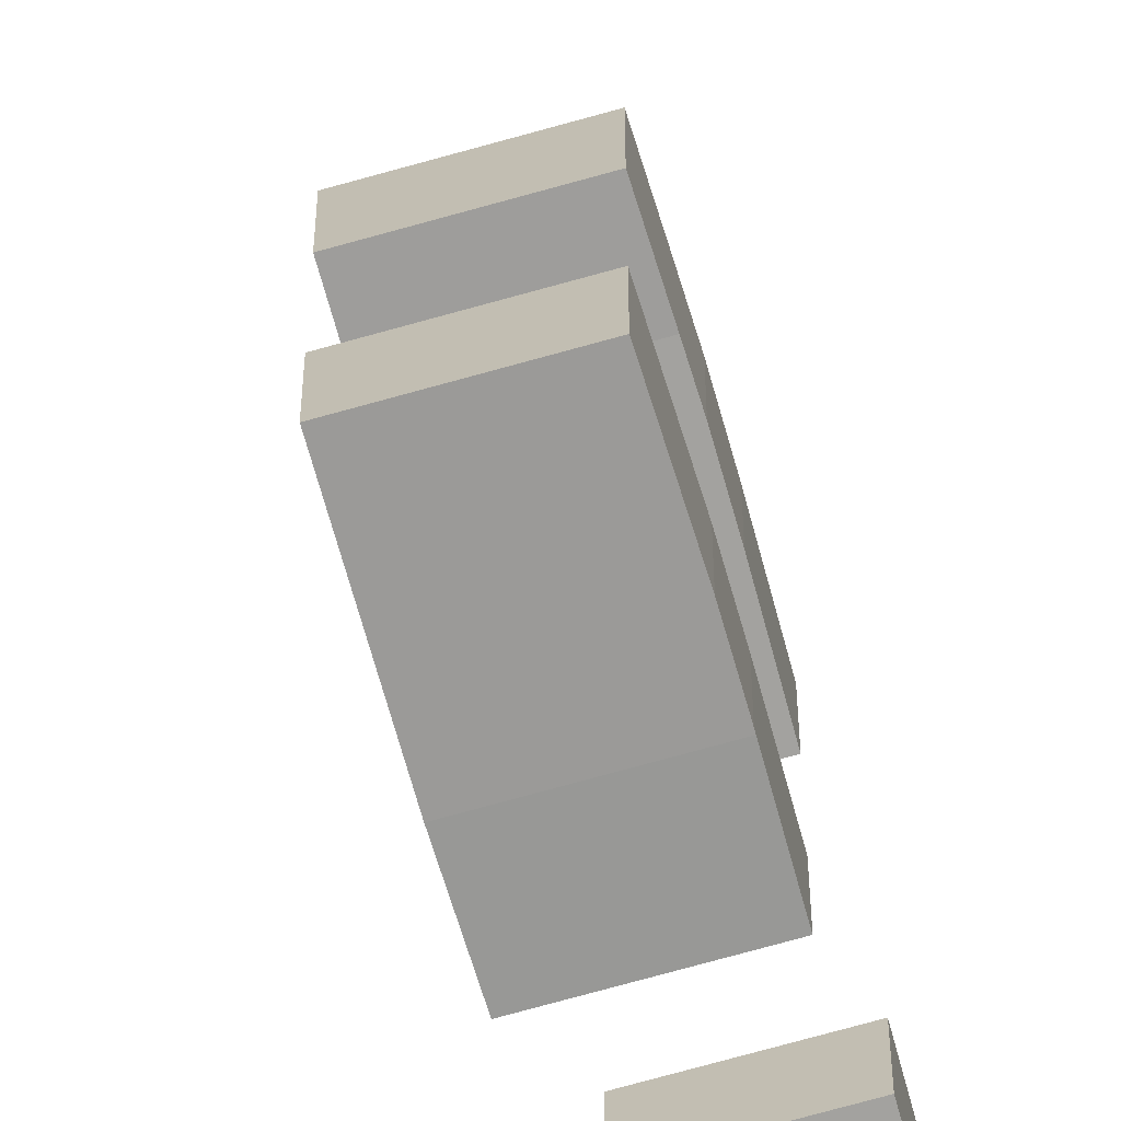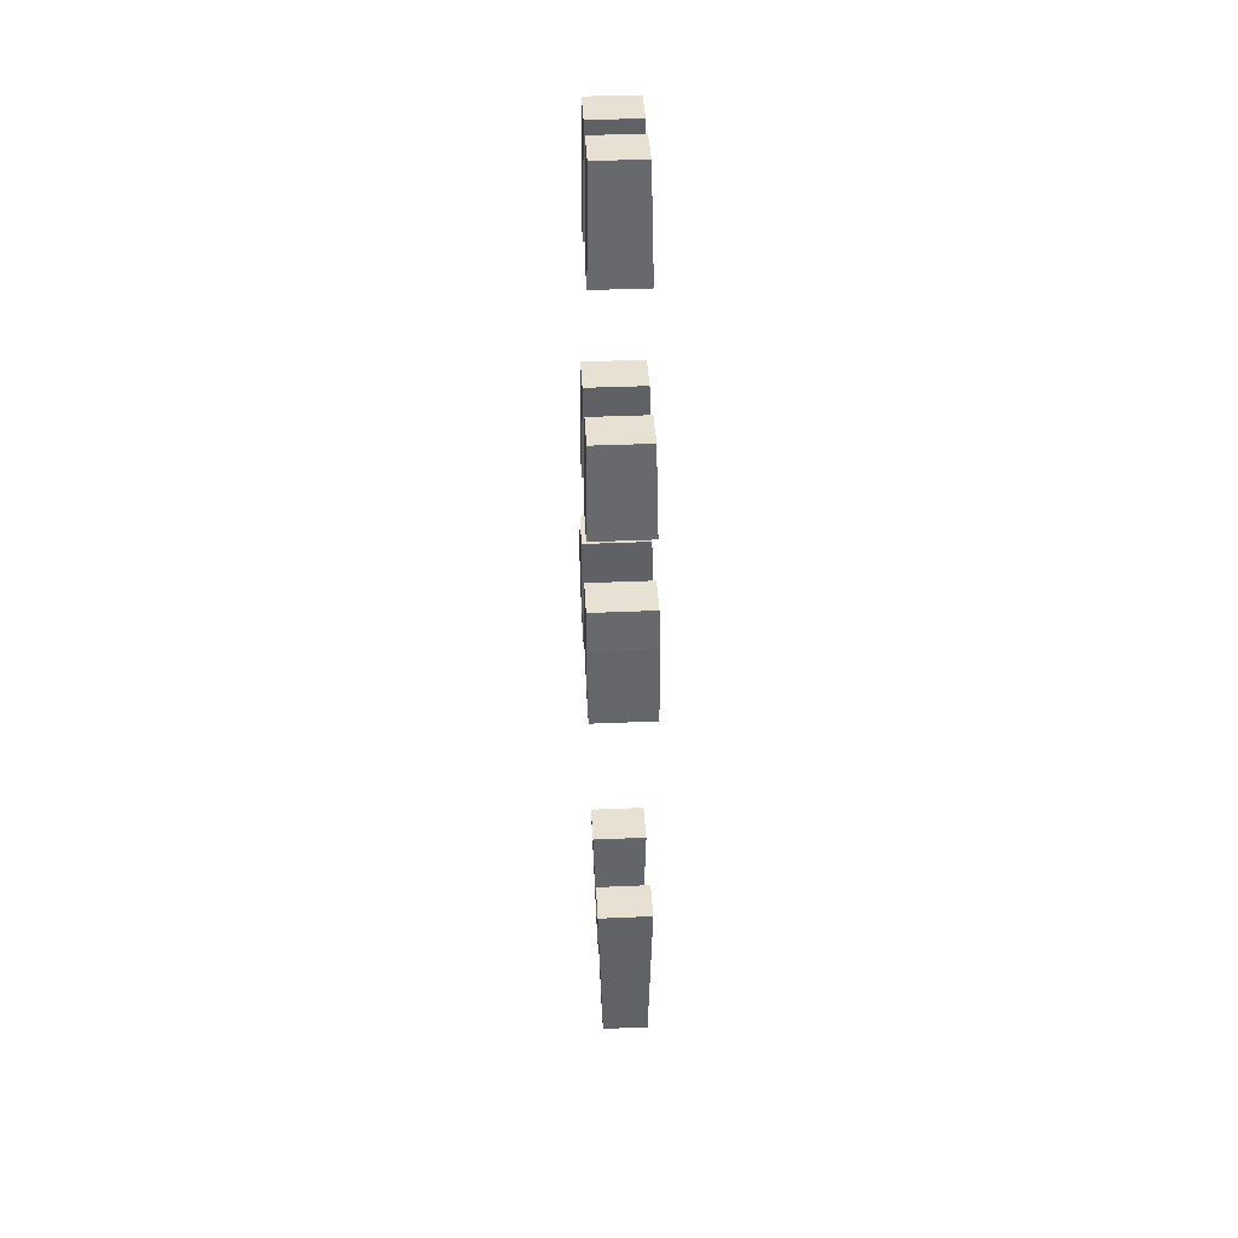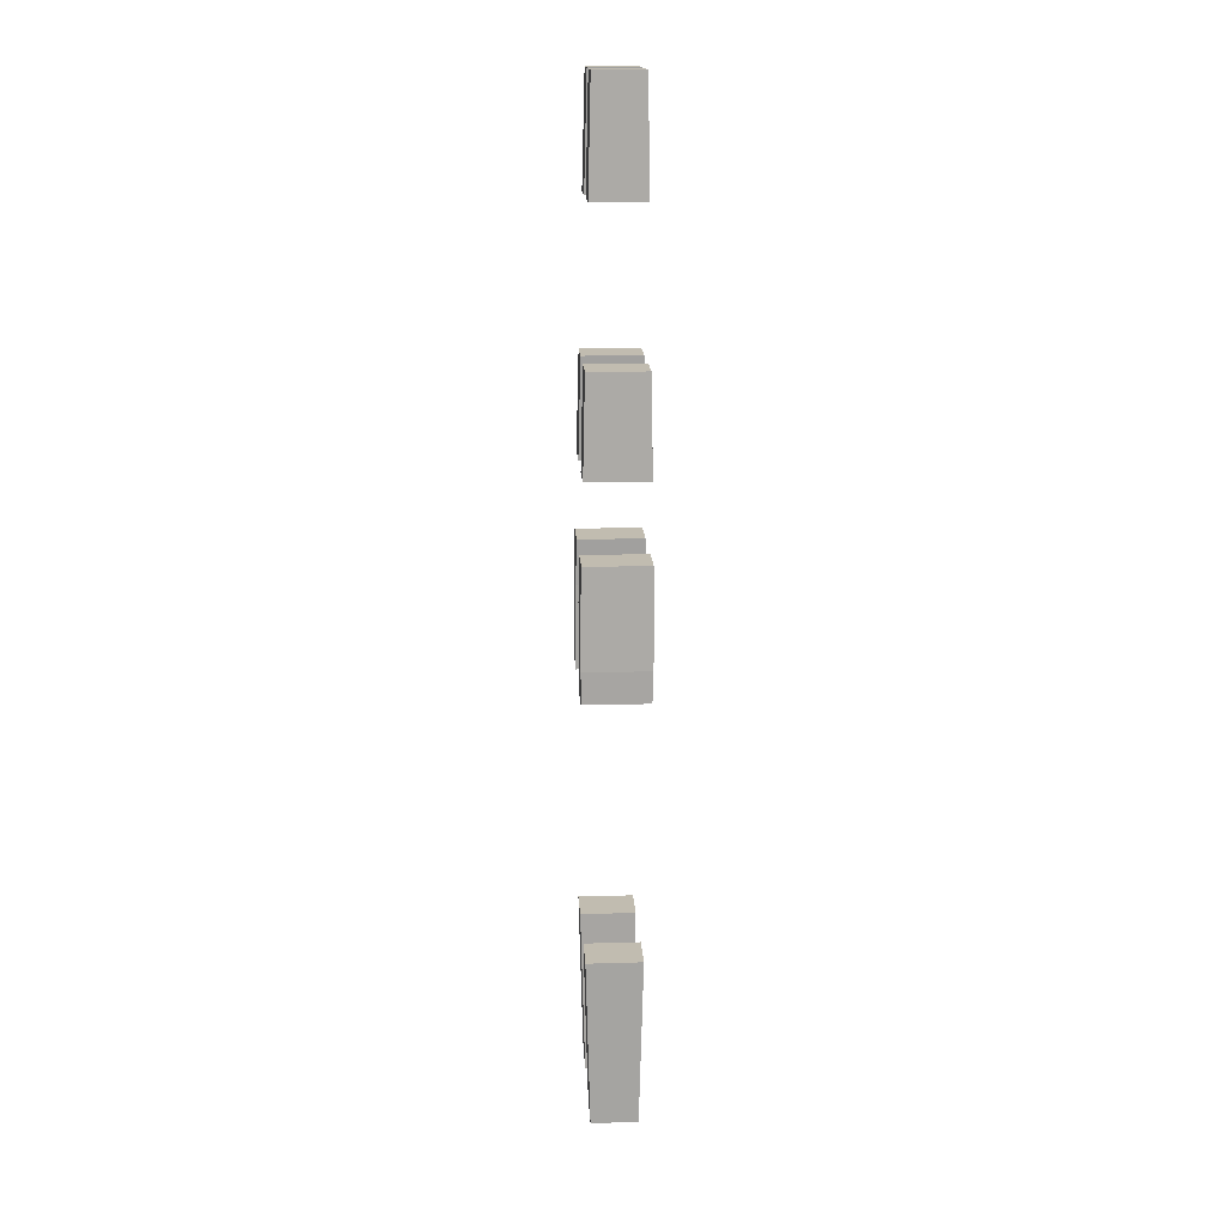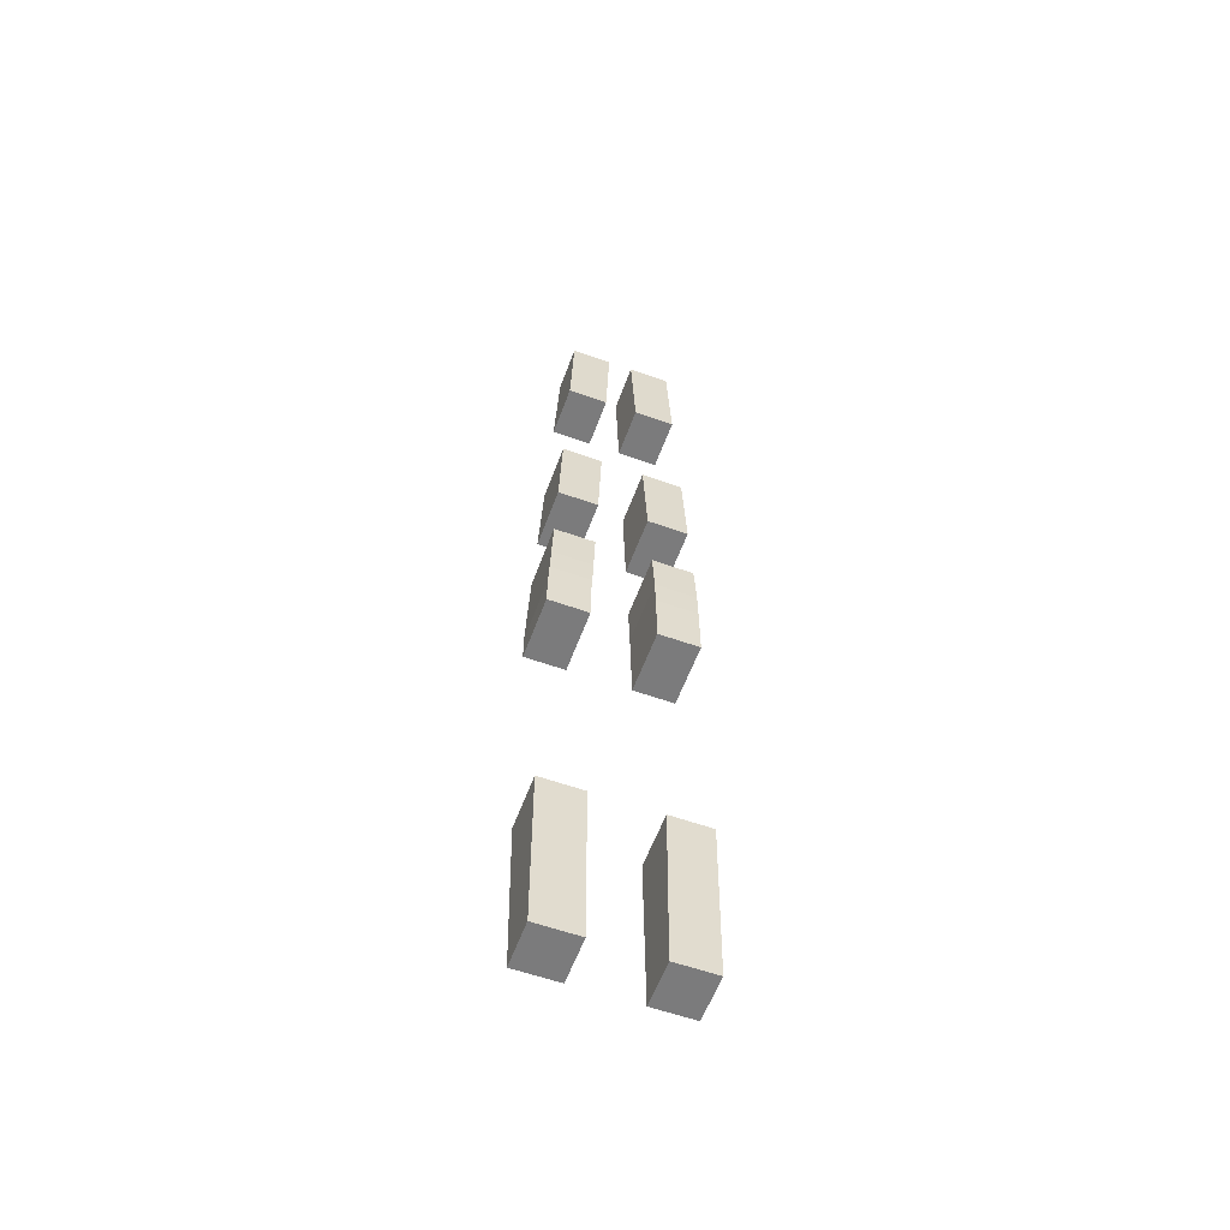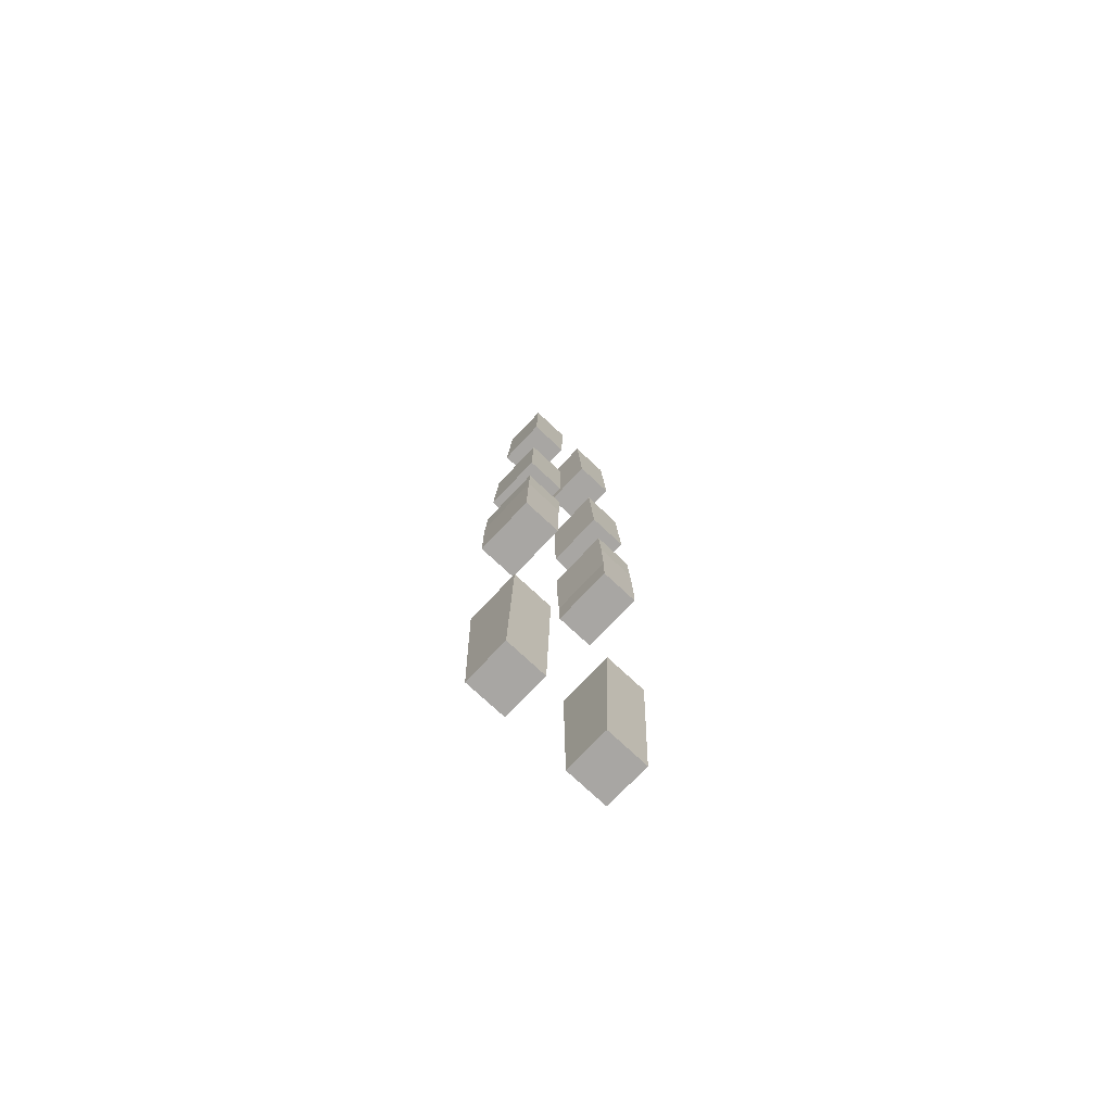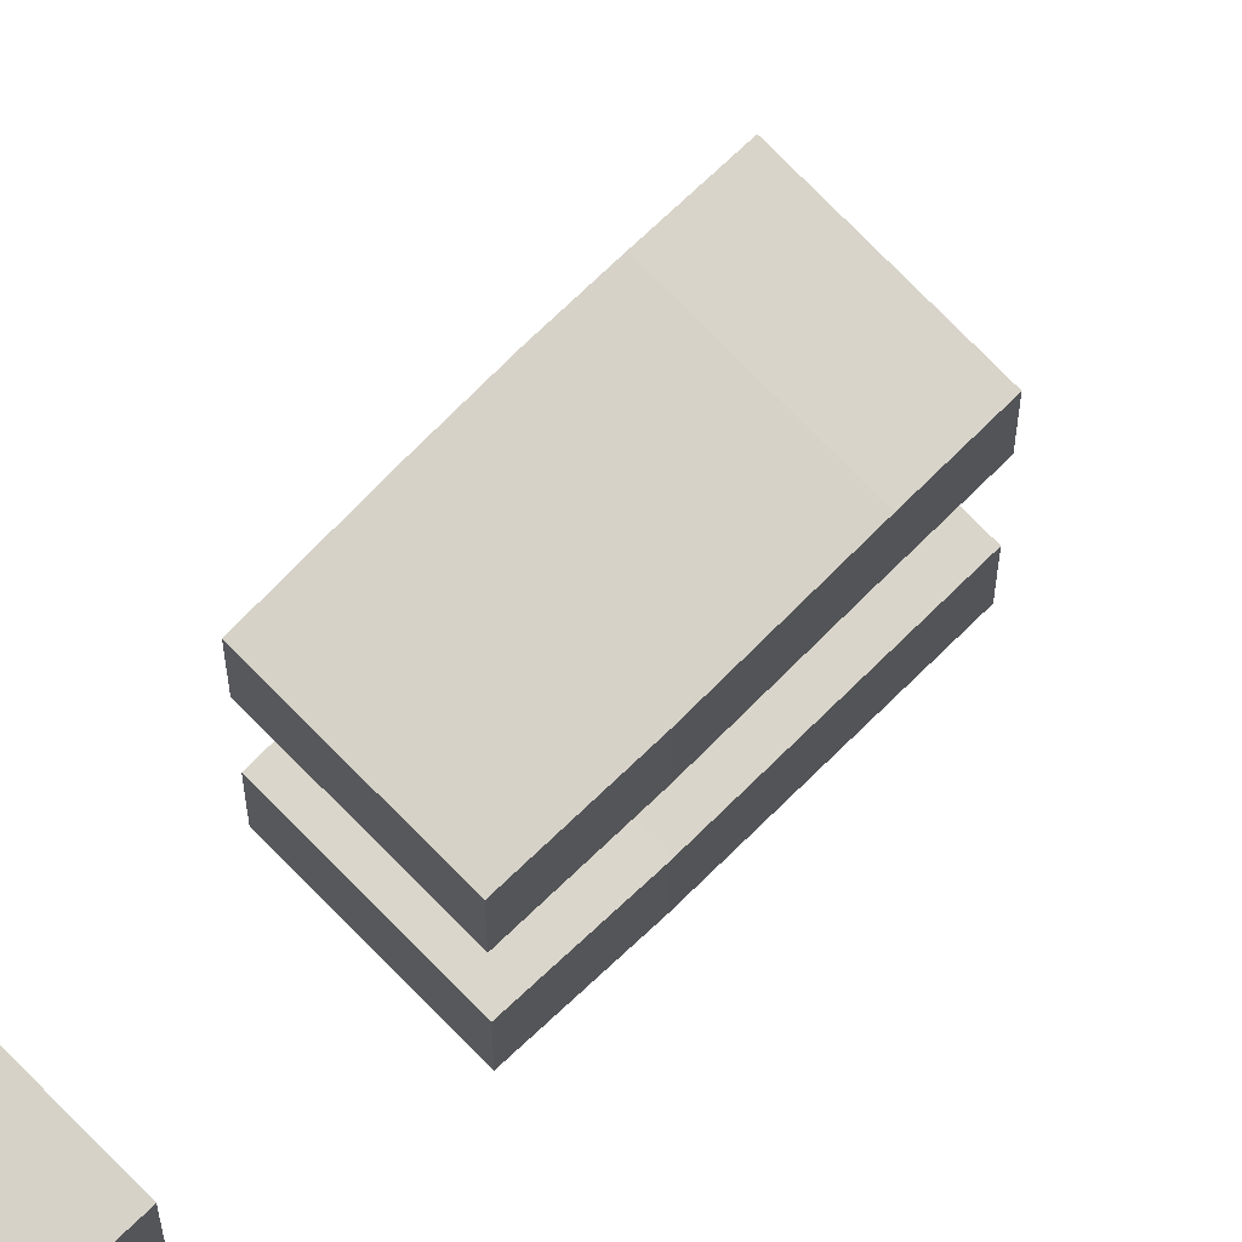
<metadata>
{"format":"obj","ext":"obj","renderer":"f3d","projection":"perspective","resolution":1024,"background":"white","views":[{"elev":-70.5,"azim":-164.2,"up":"+Y"},{"elev":39.6,"azim":-3.1,"up":"+Z"},{"elev":16.4,"azim":176.6,"up":"+Z"},{"elev":-58.4,"azim":-110.2,"up":"+Z"},{"elev":-74.3,"azim":46.8,"up":"+Z"},{"elev":75.7,"azim":45.5,"up":"+Y"}]}
</metadata>
<code>
v -2420 1.612e+04 6151
v -2421 1.612e+04 6210
v -2421 1.612e+04 6297
v -2419 1.611e+04 6435
v -2220 1.611e+04 6435
v -2217 1.612e+04 6300
v -2217 1.612e+04 6151
v -2417 1.612e+04 6039
v -2420 1.612e+04 6151
v -2217 1.612e+04 6151
v -2217 1.612e+04 6039
v -2419 1.624e+04 6435
v -2419 1.611e+04 6435
v -2421 1.612e+04 6297
v -2421 1.624e+04 6297
v -2419 1.611e+04 6435
v -2419 1.624e+04 6435
v -2220 1.624e+04 6435
v -2220 1.611e+04 6435
v -2220 1.624e+04 6435
v -2419 1.624e+04 6435
v -2421 1.624e+04 6297
v -2421 1.625e+04 6210
v -2419 1.625e+04 6134
v -2217 1.625e+04 6134
v -2217 1.624e+04 6300
v -2419 1.625e+04 6134
v -2417 1.625e+04 6039
v -2217 1.625e+04 6039
v -2217 1.625e+04 6134
v -2417 1.625e+04 6039
v -2417 1.612e+04 6039
v -2217 1.612e+04 6039
v -2217 1.625e+04 6039
v -2421 1.612e+04 6210
v -2421 1.625e+04 6210
v -2421 1.624e+04 6297
v -2421 1.612e+04 6297
v -2420 1.612e+04 6151
v -2417 1.612e+04 6039
v -2417 1.625e+04 6039
v -2419 1.625e+04 6134
v -2421 1.625e+04 6210
v -2421 1.612e+04 6210
v -2217 1.625e+04 6134
v -2217 1.625e+04 6039
v -2217 1.612e+04 6039
v -2217 1.612e+04 6151
v -2217 1.612e+04 6300
v -2217 1.624e+04 6300
v -2220 1.611e+04 6435
v -2220 1.624e+04 6435
v -2217 1.624e+04 6300
v -2217 1.612e+04 6300
v -2220 1.594e+04 6435
v -2419 1.594e+04 6435
v -2421 1.593e+04 6298
v -2217 1.593e+04 6298
v -2217 1.593e+04 6300
v -2421 1.593e+04 6298
v -2421 1.593e+04 6297
v -2421 1.593e+04 6210
v -2417 1.593e+04 6039
v -2217 1.593e+04 6039
v -2217 1.593e+04 6298
v -2417 1.593e+04 6039
v -2417 1.58e+04 6039
v -2217 1.58e+04 6039
v -2217 1.593e+04 6039
v -2419 1.581e+04 6435
v -2419 1.594e+04 6435
v -2220 1.594e+04 6435
v -2220 1.581e+04 6435
v -2417 1.58e+04 6039
v -2421 1.58e+04 6210
v -2421 1.58e+04 6297
v -2421 1.58e+04 6301
v -2217 1.58e+04 6301
v -2217 1.58e+04 6300
v -2217 1.58e+04 6039
v -2421 1.58e+04 6301
v -2419 1.581e+04 6435
v -2220 1.581e+04 6435
v -2217 1.58e+04 6301
v -2217 1.58e+04 6301
v -2220 1.581e+04 6435
v -2220 1.594e+04 6435
v -2217 1.593e+04 6300
v -2217 1.58e+04 6300
v -2217 1.593e+04 6298
v -2217 1.593e+04 6039
v -2217 1.58e+04 6039
v -2217 1.58e+04 6300
v -2217 1.593e+04 6300
v -2417 1.58e+04 6039
v -2417 1.593e+04 6039
v -2421 1.593e+04 6210
v -2421 1.58e+04 6210
v -2421 1.58e+04 6210
v -2421 1.593e+04 6210
v -2421 1.593e+04 6297
v -2421 1.58e+04 6297
v -2421 1.593e+04 6298
v -2419 1.594e+04 6435
v -2419 1.581e+04 6435
v -2421 1.58e+04 6301
v -2421 1.58e+04 6297
v -2421 1.593e+04 6297
v -2396 1.591e+04 5247
v -2383 1.591e+04 4723
v -2240 1.591e+04 4723
v -2226 1.591e+04 5247
v -2396 1.578e+04 5247
v -2396 1.591e+04 5247
v -2226 1.591e+04 5247
v -2226 1.578e+04 5247
v -2383 1.591e+04 4723
v -2383 1.578e+04 4723
v -2240 1.578e+04 4723
v -2240 1.591e+04 4723
v -2383 1.578e+04 4723
v -2396 1.578e+04 5247
v -2226 1.578e+04 5247
v -2240 1.578e+04 4723
v -2240 1.578e+04 4723
v -2226 1.578e+04 5247
v -2226 1.591e+04 5247
v -2240 1.591e+04 4723
v -2396 1.578e+04 5247
v -2383 1.578e+04 4723
v -2383 1.591e+04 4723
v -2396 1.591e+04 5247
v -2383 1.611e+04 4723
v -2396 1.611e+04 5247
v -2226 1.611e+04 5247
v -2240 1.611e+04 4723
v -2396 1.611e+04 5247
v -2396 1.625e+04 5247
v -2226 1.625e+04 5247
v -2226 1.611e+04 5247
v -2396 1.625e+04 5247
v -2383 1.624e+04 4723
v -2240 1.624e+04 4723
v -2226 1.625e+04 5247
v -2383 1.624e+04 4723
v -2383 1.611e+04 4723
v -2240 1.611e+04 4723
v -2240 1.624e+04 4723
v -2226 1.625e+04 5247
v -2240 1.624e+04 4723
v -2240 1.611e+04 4723
v -2226 1.611e+04 5247
v -2383 1.624e+04 4723
v -2396 1.625e+04 5247
v -2396 1.611e+04 5247
v -2383 1.611e+04 4723
v -2406 1.608e+04 7415
v -2401 1.607e+04 7752
v -2252 1.607e+04 7752
v -2244 1.608e+04 7415
v -2401 1.607e+04 7752
v -2401 1.619e+04 7752
v -2252 1.619e+04 7752
v -2252 1.607e+04 7752
v -2401 1.619e+04 7752
v -2406 1.621e+04 7415
v -2244 1.621e+04 7415
v -2252 1.619e+04 7752
v -2406 1.621e+04 7415
v -2406 1.608e+04 7415
v -2244 1.608e+04 7415
v -2244 1.621e+04 7415
v -2252 1.619e+04 7752
v -2244 1.621e+04 7415
v -2244 1.608e+04 7415
v -2252 1.607e+04 7752
v -2406 1.621e+04 7415
v -2401 1.619e+04 7752
v -2401 1.607e+04 7752
v -2406 1.608e+04 7415
v -2406 1.597e+04 7415
v -2406 1.584e+04 7415
v -2244 1.584e+04 7415
v -2244 1.597e+04 7415
v -2401 1.599e+04 7752
v -2406 1.597e+04 7415
v -2244 1.597e+04 7415
v -2252 1.599e+04 7752
v -2401 1.586e+04 7752
v -2401 1.599e+04 7752
v -2252 1.599e+04 7752
v -2252 1.586e+04 7752
v -2406 1.584e+04 7415
v -2401 1.586e+04 7752
v -2252 1.586e+04 7752
v -2244 1.584e+04 7415
v -2252 1.586e+04 7752
v -2252 1.599e+04 7752
v -2244 1.597e+04 7415
v -2244 1.584e+04 7415
v -2401 1.599e+04 7752
v -2401 1.586e+04 7752
v -2406 1.584e+04 7415
v -2406 1.597e+04 7415
v -2416 1.594e+04 6670
v -2416 1.581e+04 6670
v -2226 1.581e+04 6670
v -2226 1.594e+04 6670
v -2412 1.596e+04 6970
v -2416 1.594e+04 6670
v -2226 1.594e+04 6670
v -2233 1.596e+04 6970
v -2412 1.583e+04 6970
v -2412 1.596e+04 6970
v -2233 1.596e+04 6970
v -2233 1.583e+04 6970
v -2416 1.581e+04 6670
v -2412 1.583e+04 6970
v -2233 1.583e+04 6970
v -2226 1.581e+04 6670
v -2233 1.583e+04 6970
v -2233 1.596e+04 6970
v -2226 1.594e+04 6670
v -2226 1.581e+04 6670
v -2412 1.596e+04 6970
v -2412 1.583e+04 6970
v -2416 1.581e+04 6670
v -2416 1.594e+04 6670
v -2416 1.61e+04 6670
v -2412 1.609e+04 6970
v -2233 1.609e+04 6970
v -2226 1.61e+04 6670
v -2412 1.609e+04 6970
v -2412 1.622e+04 6970
v -2233 1.622e+04 6970
v -2233 1.609e+04 6970
v -2412 1.622e+04 6970
v -2416 1.623e+04 6670
v -2226 1.623e+04 6670
v -2233 1.622e+04 6970
v -2416 1.623e+04 6670
v -2416 1.61e+04 6670
v -2226 1.61e+04 6670
v -2226 1.623e+04 6670
v -2233 1.622e+04 6970
v -2226 1.623e+04 6670
v -2226 1.61e+04 6670
v -2233 1.609e+04 6970
v -2416 1.623e+04 6670
v -2412 1.622e+04 6970
v -2412 1.609e+04 6970
v -2416 1.61e+04 6670
f 251 249 252
f 251 250 249
f 247 245 248
f 247 246 245
f 243 241 244
f 243 242 241
f 239 237 240
f 239 238 237
f 235 233 236
f 235 234 233
f 231 229 232
f 231 230 229
f 227 225 228
f 227 226 225
f 223 221 224
f 223 222 221
f 219 217 220
f 219 218 217
f 215 213 216
f 215 214 213
f 211 209 212
f 211 210 209
f 207 205 208
f 207 206 205
f 203 201 204
f 203 202 201
f 199 197 200
f 199 198 197
f 195 193 196
f 195 194 193
f 191 189 192
f 191 190 189
f 187 185 188
f 187 186 185
f 183 181 184
f 183 182 181
f 179 177 180
f 179 178 177
f 175 173 176
f 175 174 173
f 171 169 172
f 171 170 169
f 167 165 168
f 167 166 165
f 163 161 164
f 163 162 161
f 159 157 160
f 159 158 157
f 155 153 156
f 155 154 153
f 151 149 152
f 151 150 149
f 147 145 148
f 147 146 145
f 143 141 144
f 143 142 141
f 139 137 140
f 139 138 137
f 135 133 136
f 135 134 133
f 131 129 132
f 131 130 129
f 127 125 128
f 127 126 125
f 123 121 124
f 123 122 121
f 119 117 120
f 119 118 117
f 115 113 116
f 115 114 113
f 111 109 112
f 111 110 109
f 108 105 103
f 103 105 104
f 108 106 105
f 108 107 106
f 101 99 102
f 101 100 99
f 97 95 98
f 97 96 95
f 93 90 94
f 93 92 90
f 92 91 90
f 87 86 88
f 86 85 88
f 85 89 88
f 83 81 84
f 83 82 81
f 79 78 80
f 78 74 80
f 78 77 74
f 77 76 74
f 76 75 74
f 72 70 73
f 72 71 70
f 68 66 69
f 68 67 66
f 64 63 65
f 63 60 65
f 63 62 60
f 62 61 60
f 58 55 59
f 58 56 55
f 58 57 56
f 53 51 54
f 53 52 51
f 49 48 50
f 48 45 50
f 48 47 45
f 47 46 45
f 41 43 42
f 41 40 43
f 40 39 43
f 39 44 43
f 37 35 38
f 37 36 35
f 33 31 34
f 33 32 31
f 29 27 30
f 29 28 27
f 25 20 26
f 25 24 20
f 24 21 20
f 24 23 21
f 23 22 21
f 18 16 19
f 18 17 16
f 14 12 15
f 14 13 12
f 10 8 11
f 10 9 8
f 6 5 7
f 5 4 7
f 4 1 7
f 4 3 1
f 3 2 1

</code>
